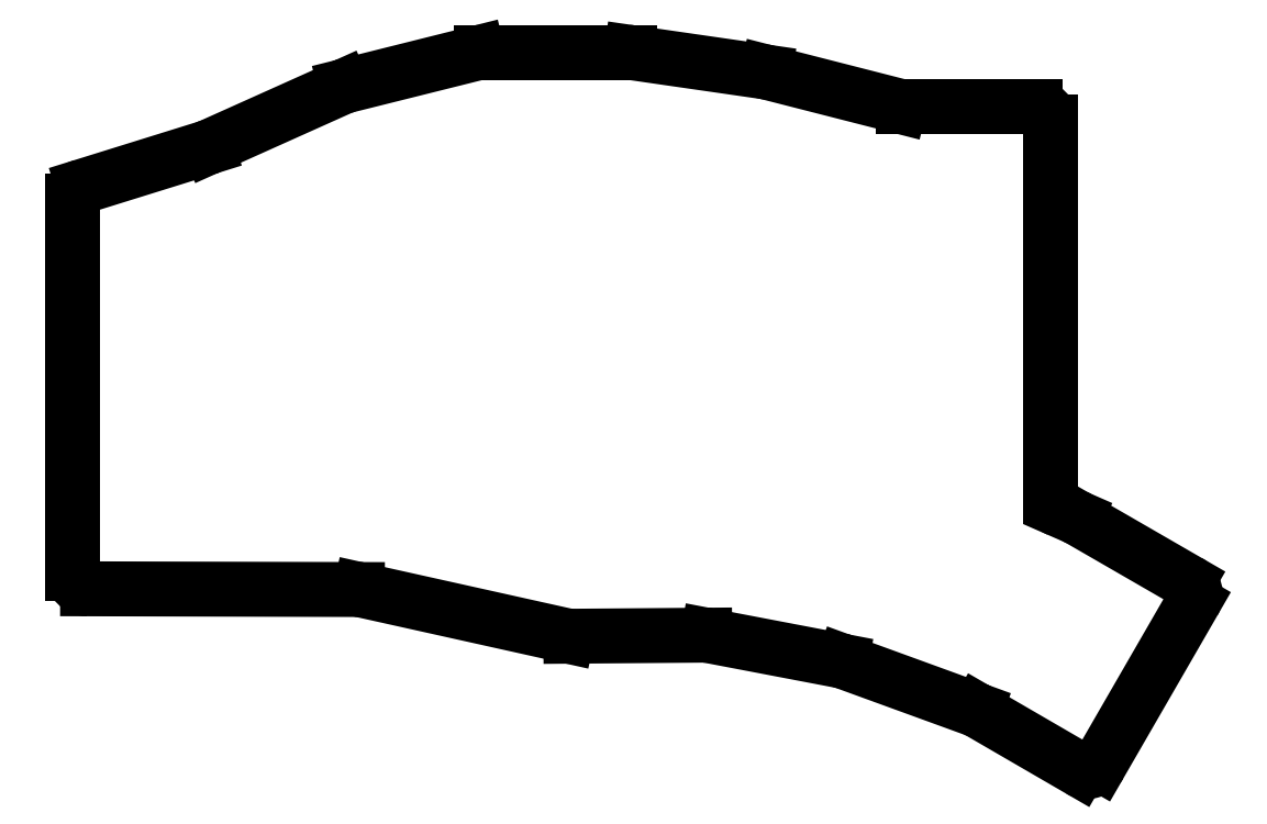
<metadata>
{"format":"dxf","ext":"dxf","renderer":"ezdxf+matplotlib","layout":"modelspace","background":"white","min_lineweight":24,"dpi":150}
</metadata>
<code>
0
SECTION
2
ENTITIES
0
LINE
8
0
10
40
20
-107.5
11
40
21
-57.97
0
LINE
8
0
10
41.41
20
-56.06
11
57.88
21
-50.94
0
LINE
8
0
10
58.11
20
-50.85
11
75.84
21
-42.89
0
LINE
8
0
10
76.17
20
-42.78
11
93.76
21
-38.38
0
LINE
8
0
10
94.25
20
-38.32
11
113.9
21
-38.32
0
LINE
8
0
10
114.1
20
-38.34
11
131.9
21
-40.9
0
LINE
8
0
10
132.1
20
-40.95
11
149.8
21
-45.46
0
LINE
8
0
10
150.3
20
-45.52
11
167.8
21
-45.52
0
LINE
8
0
10
169.8
20
-97.21
11
169.8
21
-47.52
0
LINE
8
0
10
170.9
20
-99.04
11
173.2
21
-100
0
LINE
8
0
10
173.4
20
-100.1
11
188
21
-108.6
0
LINE
8
0
10
188.7
20
-111.3
11
176.3
21
-132.8
0
LINE
8
0
10
173.6
20
-133.5
11
160.1
21
-125.7
0
LINE
8
0
10
159.8
20
-125.5
11
142.3
21
-119.2
0
LINE
8
0
10
142
20
-119.1
11
124.3
21
-115.7
0
LINE
8
0
10
123.9
20
-115.7
11
106.1
21
-115.8
0
LINE
8
0
10
105.7
20
-115.8
11
78.21
21
-109.6
0
LINE
8
0
10
77.78
20
-109.6
11
41.99
21
-109.5
0
ARC
8
0
10
42
20
-57.97
40
2
50
107.3
51
180
0
ARC
8
0
10
57.29
20
-49.03
40
2
50
287.3
51
294.2
0
ARC
8
0
10
76.66
20
-44.72
40
2
50
104
51
114.2
0
ARC
8
0
10
94.25
20
-40.32
40
2
50
90
51
104
0
ARC
8
0
10
113.9
20
-40.32
40
2
50
81.78
51
90
0
ARC
8
0
10
131.6
20
-42.88
40
2
50
75.66
51
81.78
0
ARC
8
0
10
150.3
20
-43.52
40
2
50
255.7
51
270
0
ARC
8
0
10
167.8
20
-47.52
40
2
50
0
51
90
0
ARC
8
0
10
171.8
20
-97.21
40
2
50
180
51
246.4
0
ARC
8
0
10
172.4
20
-101.8
40
2
50
60
51
66.4
0
ARC
8
0
10
187
20
-110.3
40
2
50
330
51
60
0
ARC
8
0
10
174.6
20
-131.8
40
2
50
239.9
51
330
0
ARC
8
0
10
159.1
20
-127.4
40
2
50
59.88
51
70
0
ARC
8
0
10
141.6
20
-121
40
2
50
70
51
79.2
0
ARC
8
0
10
123.9
20
-117.7
40
2
50
79.2
51
90.45
0
ARC
8
0
10
106.1
20
-113.8
40
2
50
257.5
51
270.4
0
ARC
8
0
10
77.78
20
-111.6
40
2
50
77.46
51
89.85
0
ARC
8
0
10
42
20
-107.5
40
2
50
180
51
269.8
0
ENDSEC
0
EOF

</code>
